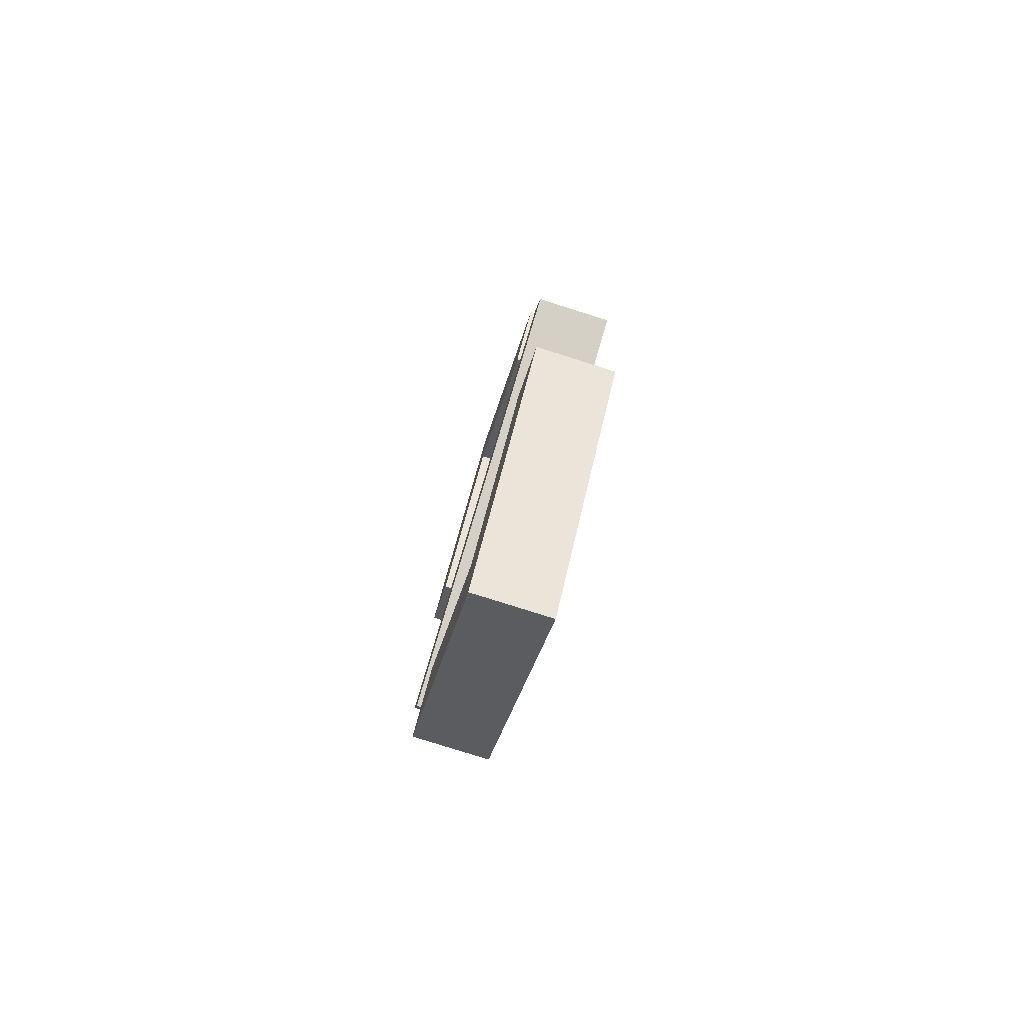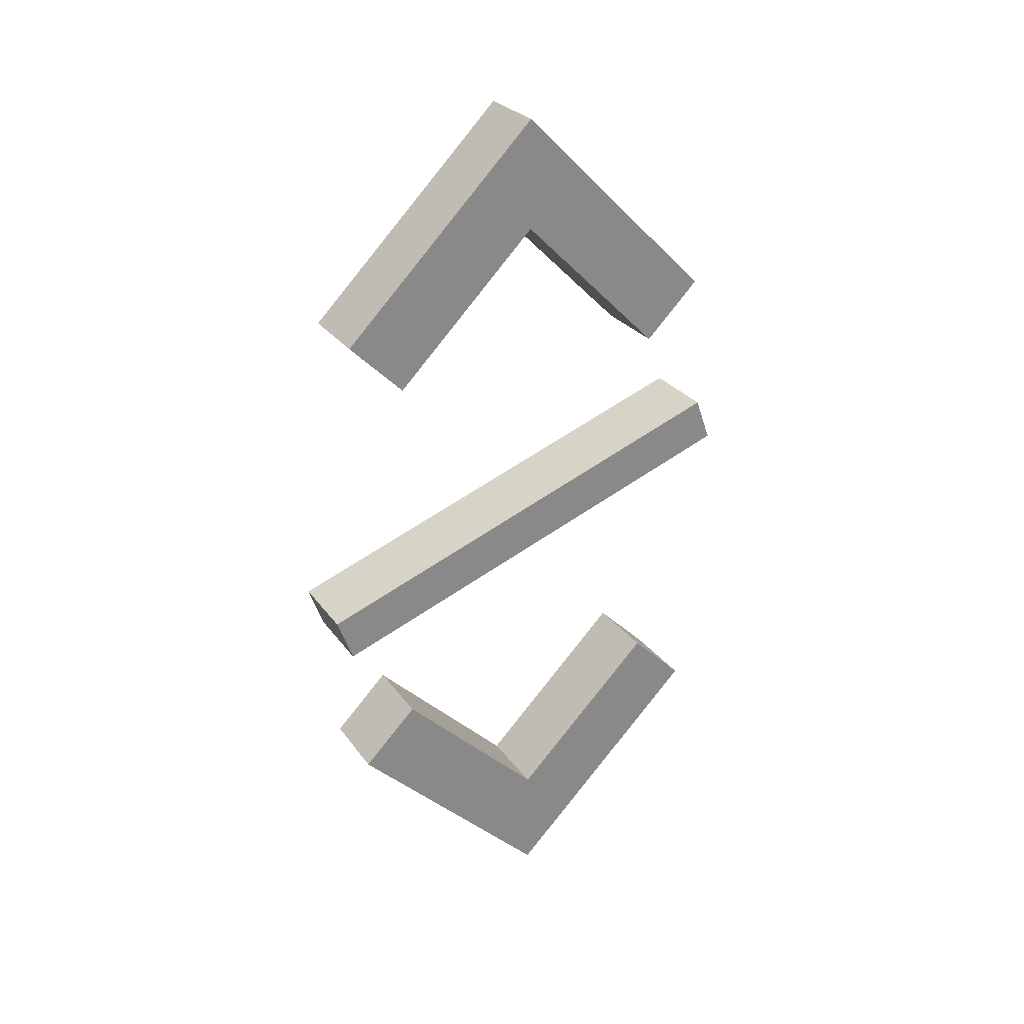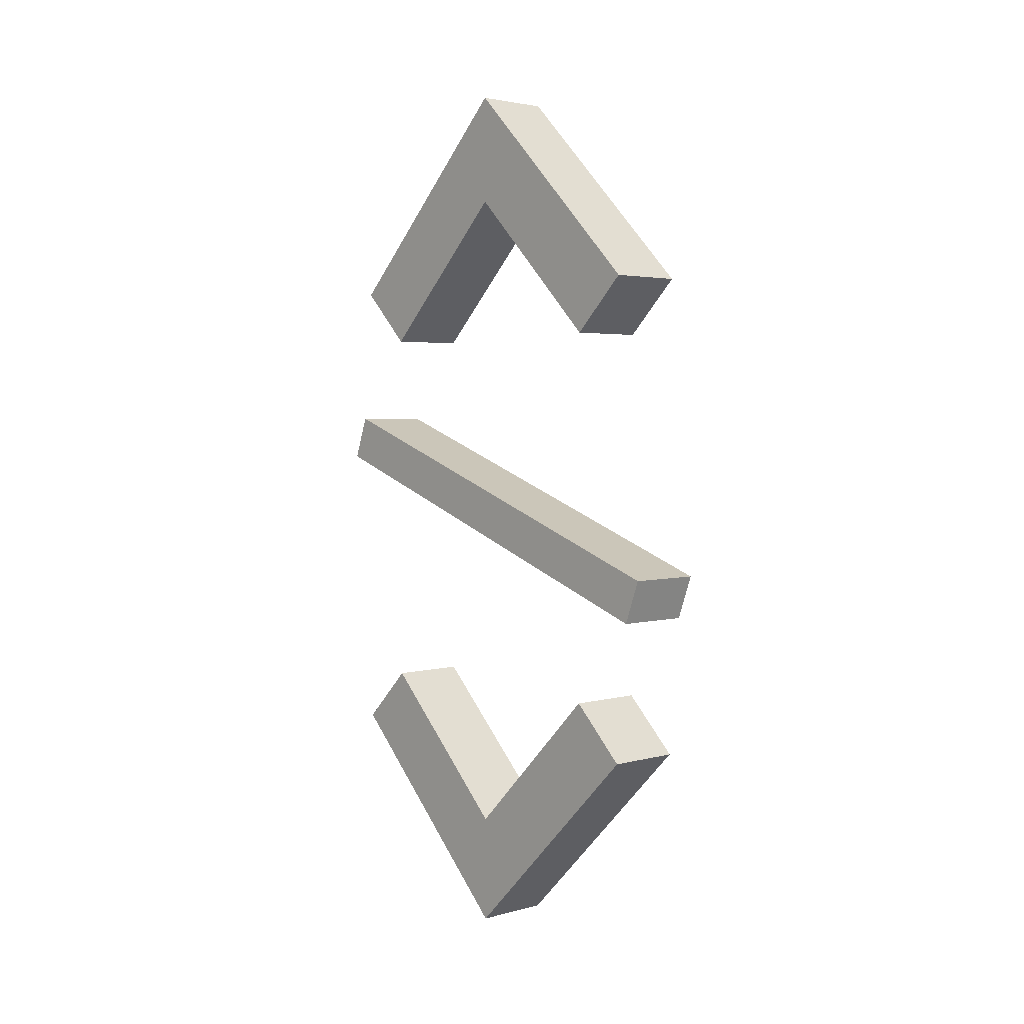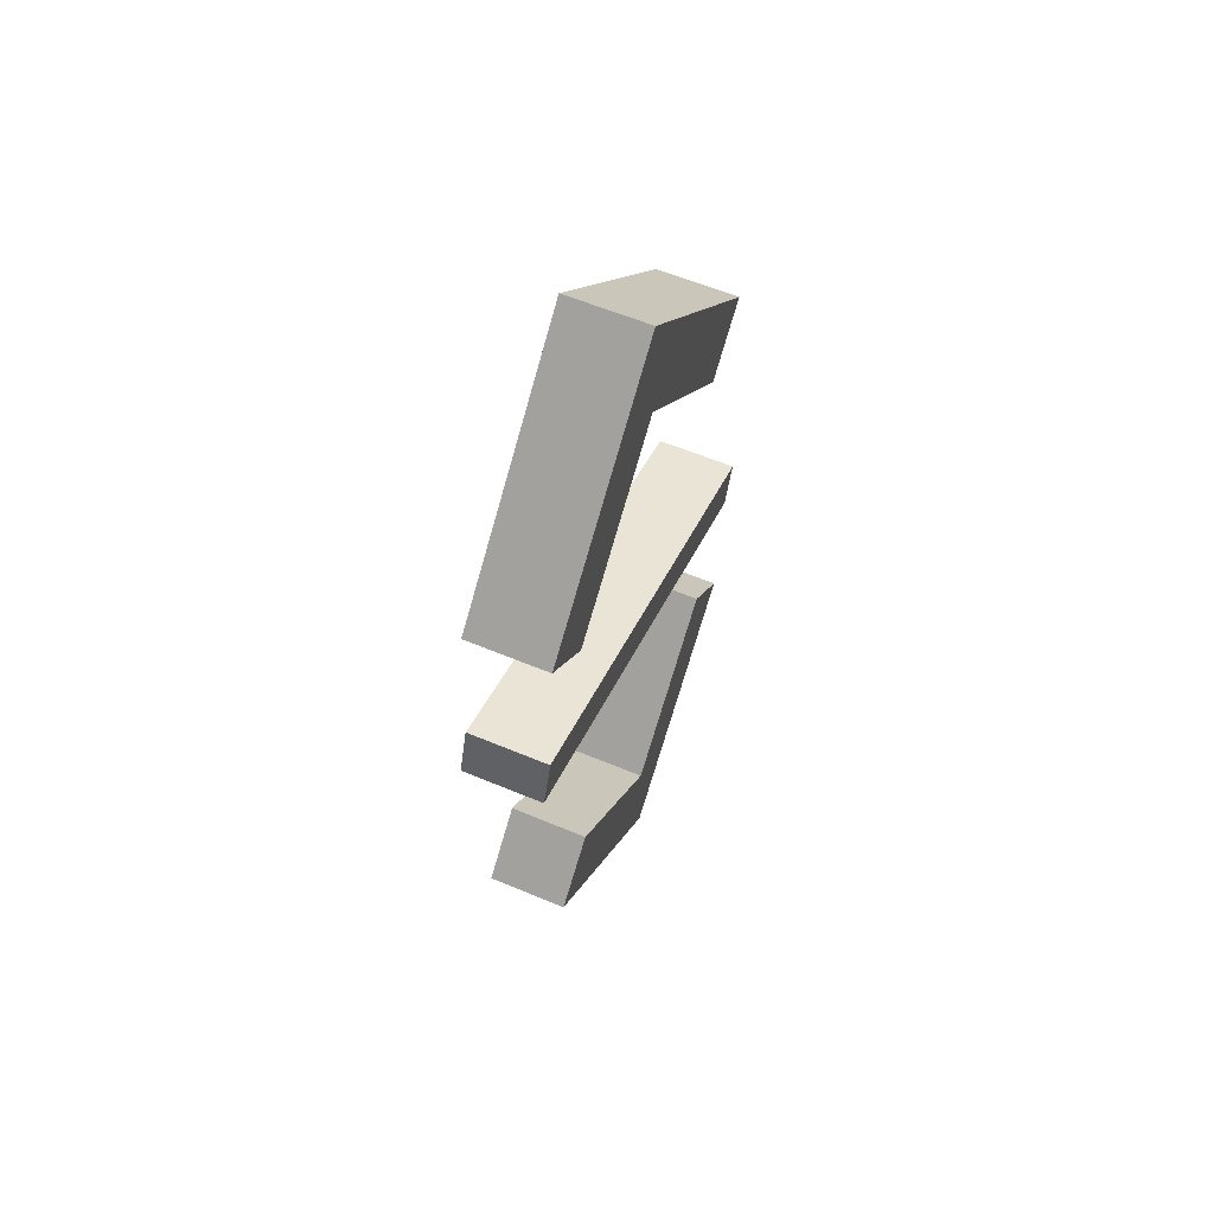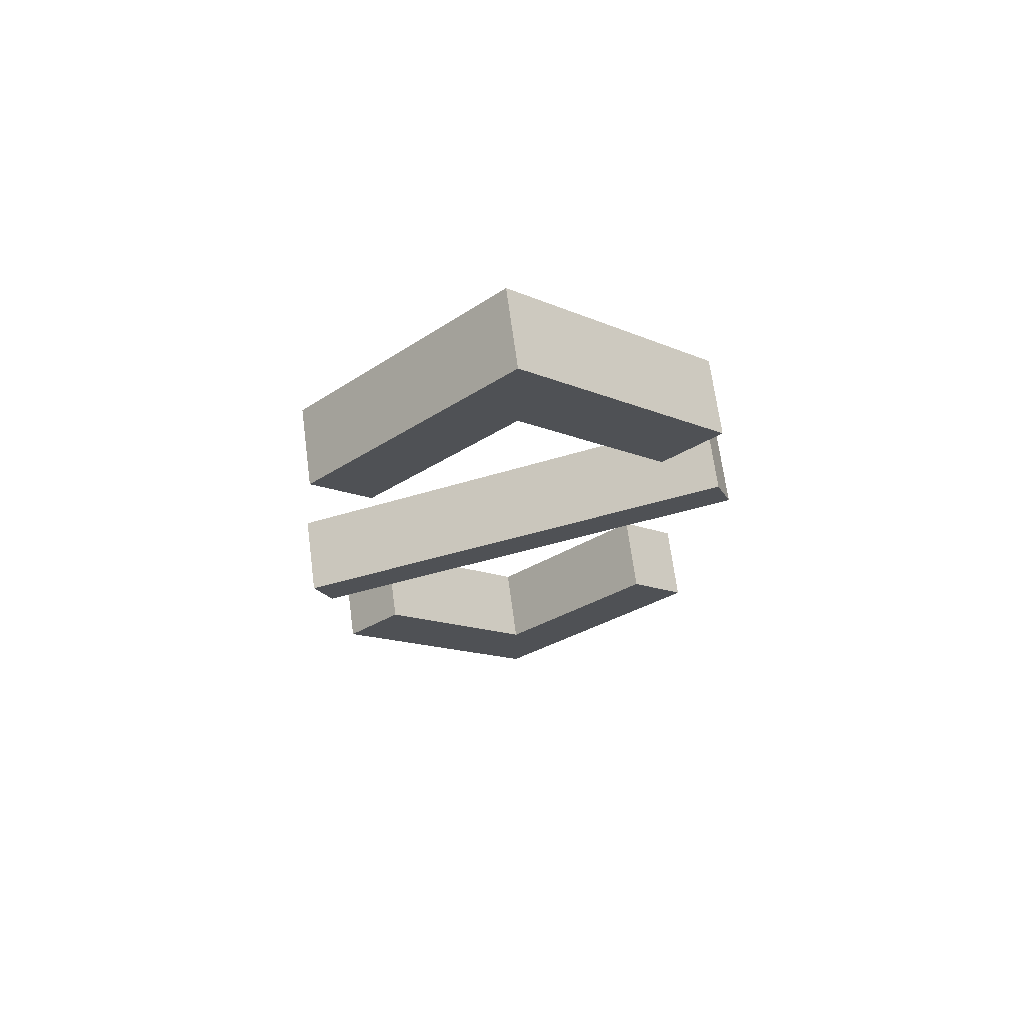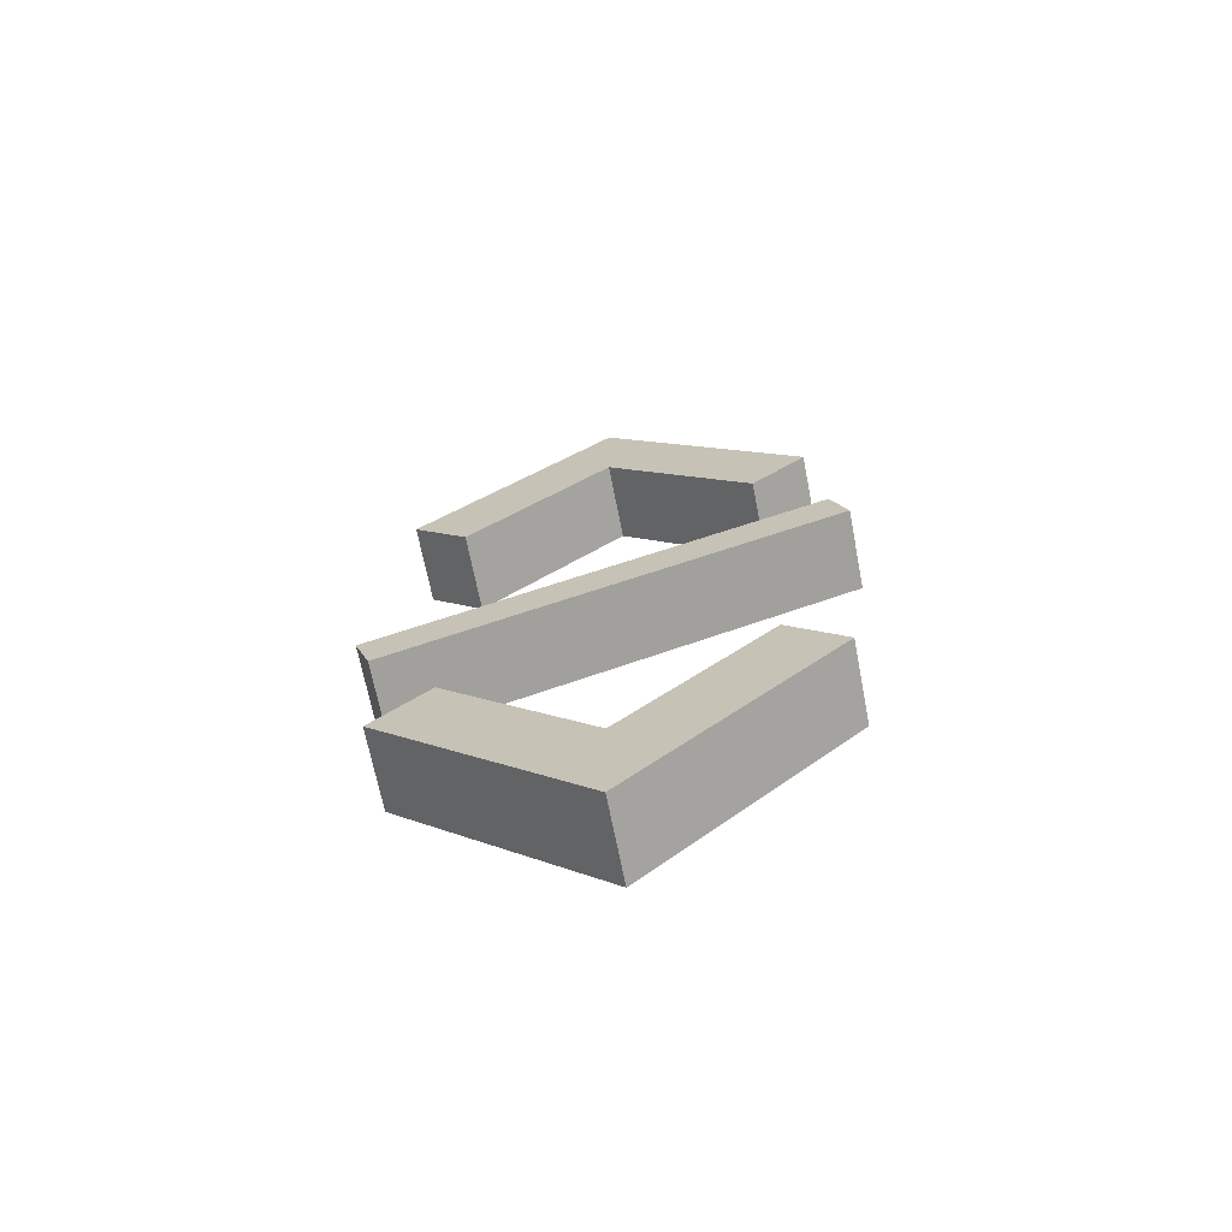
<metadata>
{"format":"obj","ext":"obj","renderer":"f3d","projection":"perspective","resolution":1024,"background":"white","views":[{"elev":-79.7,"azim":-17.5,"up":"+Z"},{"elev":27.5,"azim":-118.3,"up":"+Z"},{"elev":3.1,"azim":137.7,"up":"+Z"},{"elev":60.3,"azim":23.1,"up":"+Z"},{"elev":69.1,"azim":-97.6,"up":"+Z"},{"elev":-68.8,"azim":-78.9,"up":"+Z"}]}
</metadata>
<code>
o Slash_Cube.001
v -1 -5.843 1.488
v -1 -5.433 2.616
v -1 5.433 -2.616
v -1 5.843 -1.488
v 1 -5.843 1.488
v 1 -5.433 2.616
v 1 5.433 -2.616
v 1 5.843 -1.488
f 2 3 1
f 4 7 3
f 8 5 7
f 6 1 5
f 7 1 3
f 4 6 8
f 2 4 3
f 4 8 7
f 8 6 5
f 6 2 1
f 7 5 1
f 4 2 6
o Cube_Cube.006
v -1 -3.154 8.261
v -1 -1.739 6.846
v 1 -3.154 8.261
v 1 -1.739 6.846
v -1 -0 11.41
v -1 -0 8.586
v 1 0 11.41
v 1 -0 8.586
v -1 -3.716 4.87
v -1 -5.13 6.284
v 1 -5.13 6.284
v 1 -3.716 4.87
v 1 3.154 8.261
v 1 1.739 6.846
v -1 3.154 8.261
v -1 1.739 6.846
v 1 0 11.41
v 1 -0 8.586
v -1 -0 11.41
v -1 0 8.586
v 1 3.716 4.87
v 1 5.13 6.284
v -1 5.13 6.284
v -1 3.716 4.87
f 13 14 10 9
f 10 12 20 17
f 15 16 14 13
f 11 12 16 15
f 12 10 14 16
f 9 11 15 13
f 18 17 20 19
f 9 10 17 18
f 12 11 19 20
f 11 9 18 19
f 25 26 22 21
f 22 24 32 29
f 27 28 26 25
f 23 24 28 27
f 24 22 26 28
f 21 23 27 25
f 30 29 32 31
f 21 22 29 30
f 24 23 31 32
f 23 21 30 31
o Cube.001_Cube.003
v 1 -3.154 -8.261
v 1 -1.739 -6.846
v -1 -3.154 -8.261
v -1 -1.739 -6.846
v 1 -0 -11.41
v 1 -0 -8.586
v -1 0 -11.41
v -1 0 -8.586
v 1 -3.716 -4.87
v 1 -5.13 -6.284
v -1 -5.13 -6.284
v -1 -3.716 -4.87
v -1 3.154 -8.261
v -1 1.739 -6.846
v 1 3.154 -8.261
v 1 1.739 -6.846
v -1 0 -11.41
v -1 -0 -8.586
v 1 -0 -11.41
v 1 0 -8.586
v -1 3.716 -4.87
v -1 5.13 -6.284
v 1 5.13 -6.284
v 1 3.716 -4.87
f 37 38 34 33
f 34 36 44 41
f 39 40 38 37
f 35 36 40 39
f 36 34 38 40
f 33 35 39 37
f 42 41 44 43
f 33 34 41 42
f 36 35 43 44
f 35 33 42 43
f 49 50 46 45
f 46 48 56 53
f 51 52 50 49
f 47 48 52 51
f 48 46 50 52
f 45 47 51 49
f 54 53 56 55
f 45 46 53 54
f 48 47 55 56
f 47 45 54 55

</code>
